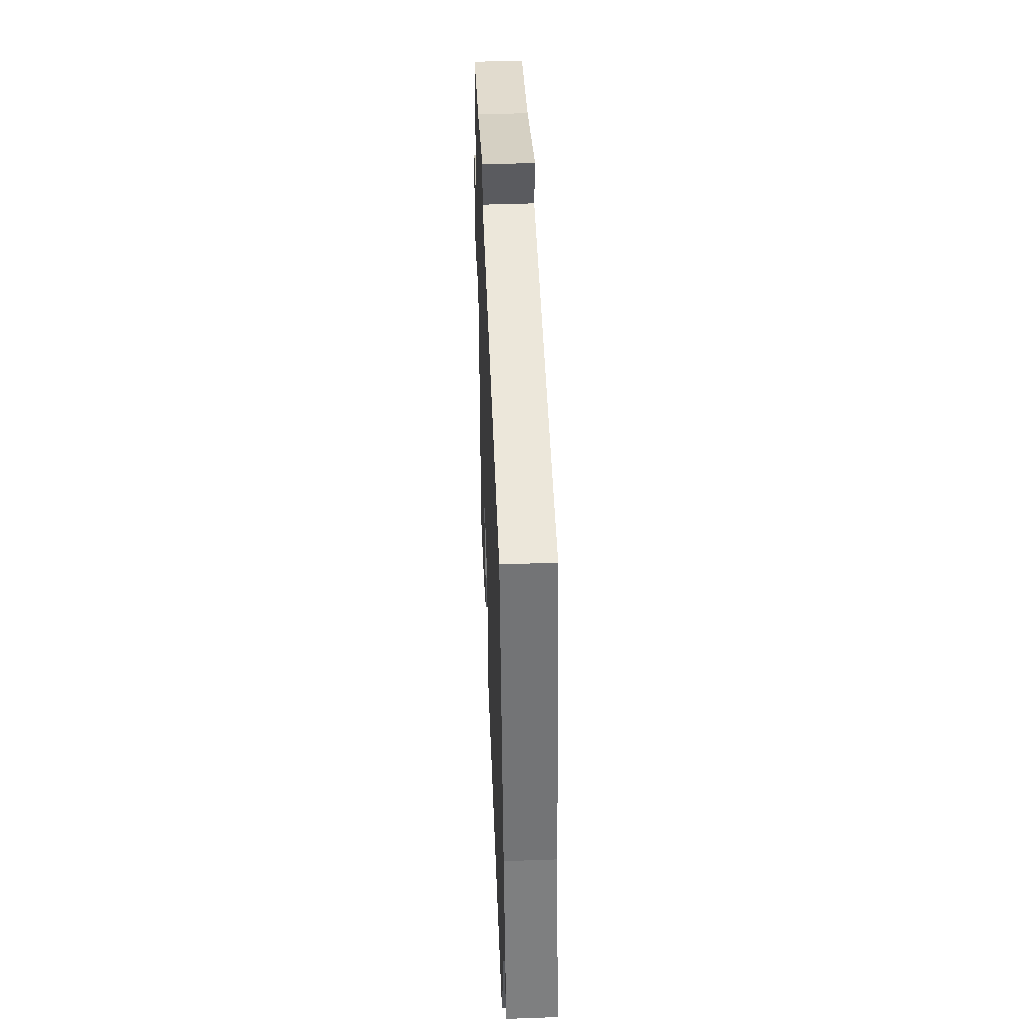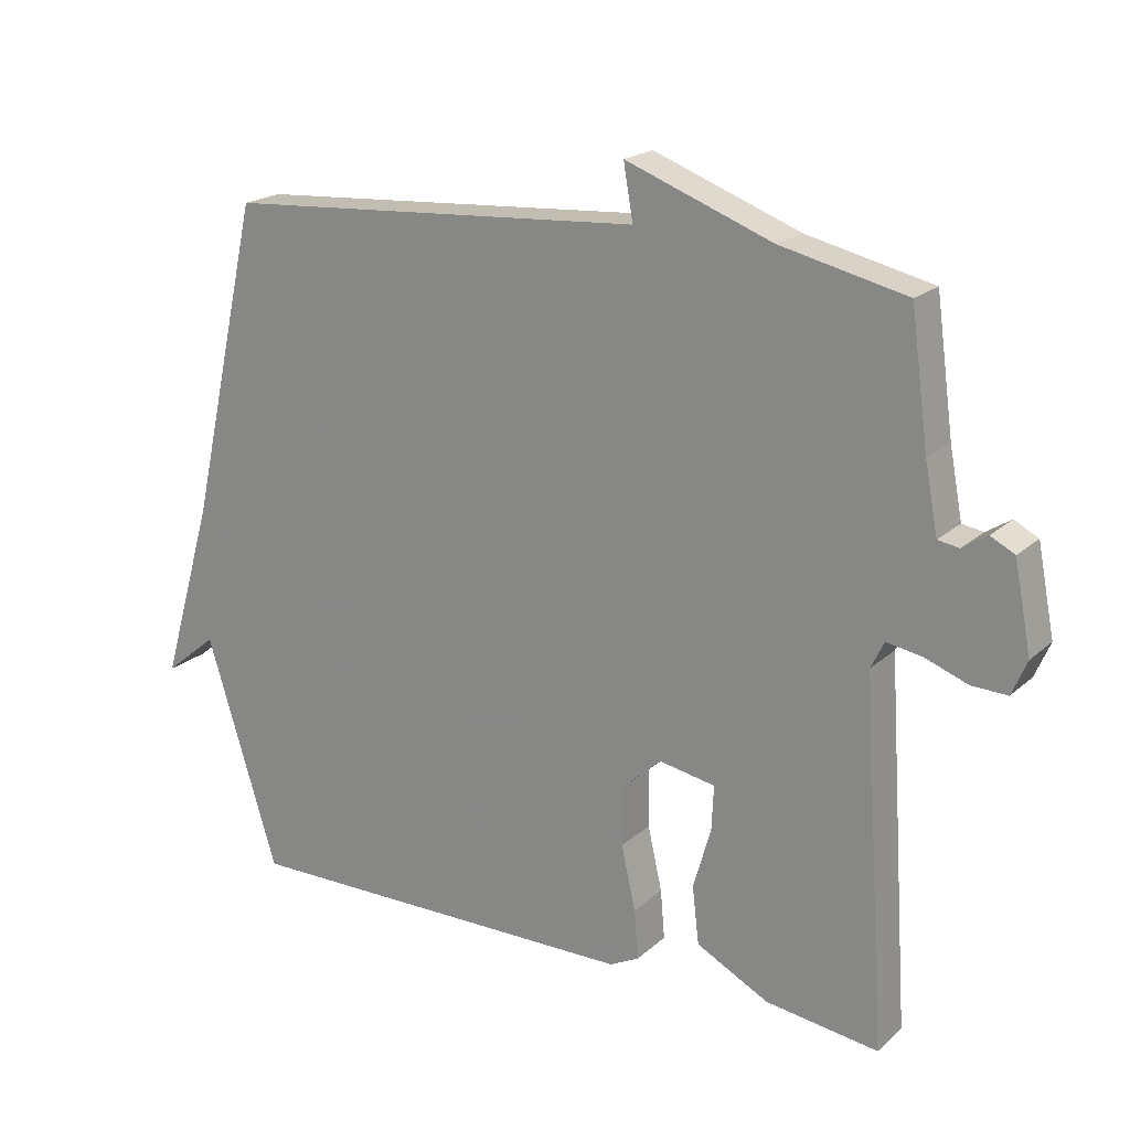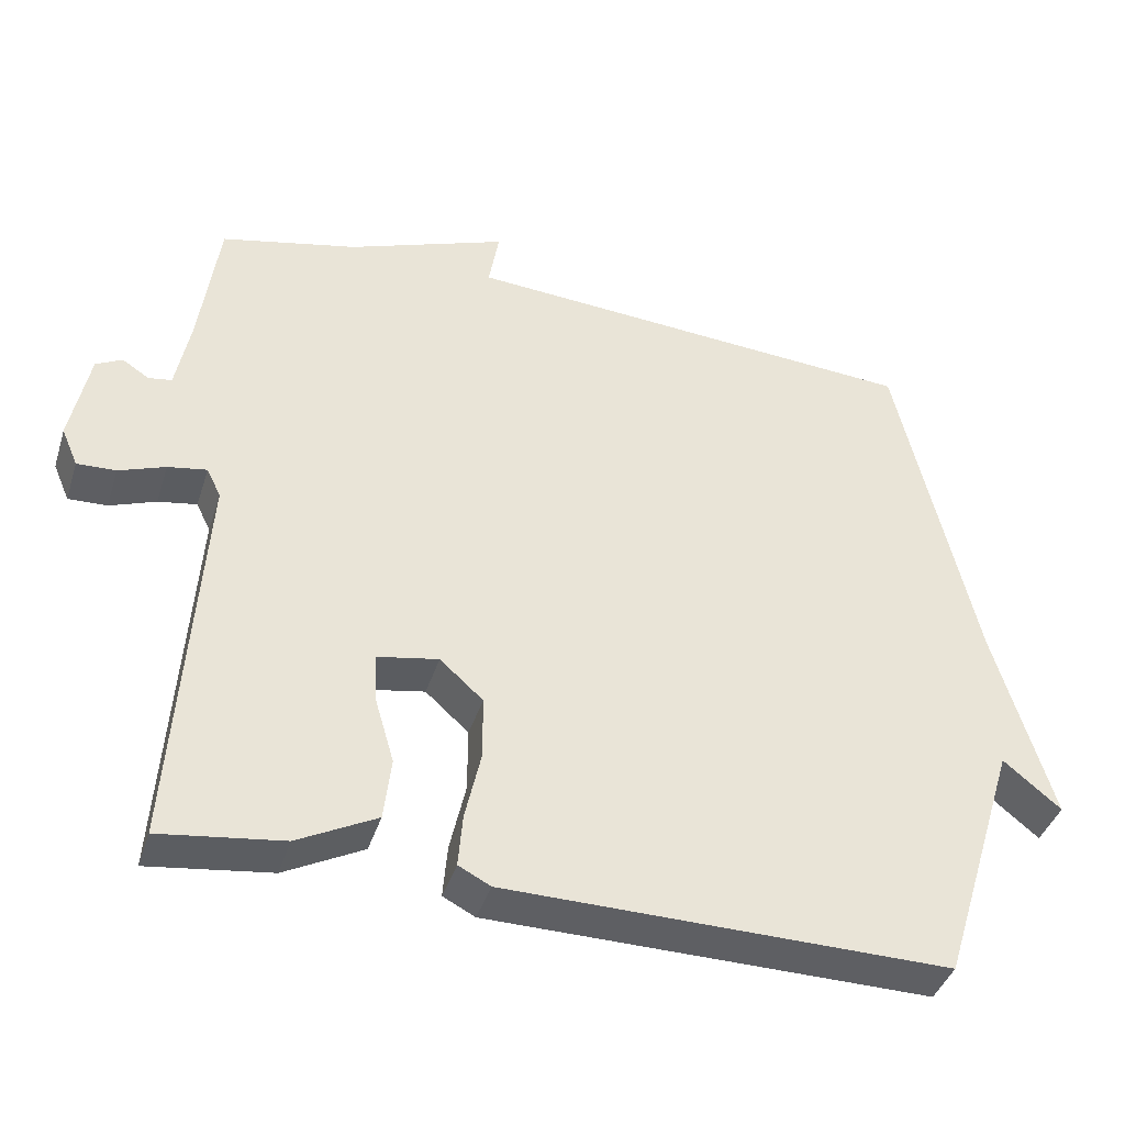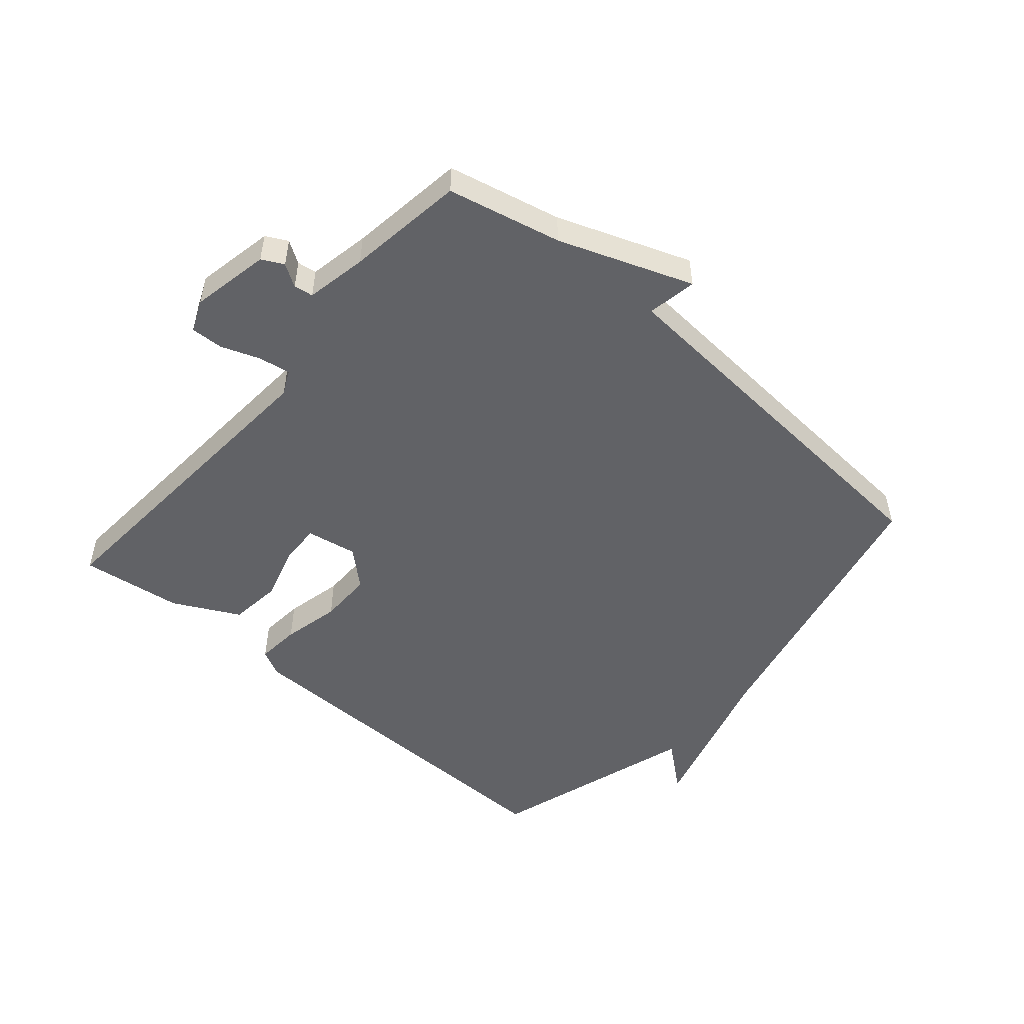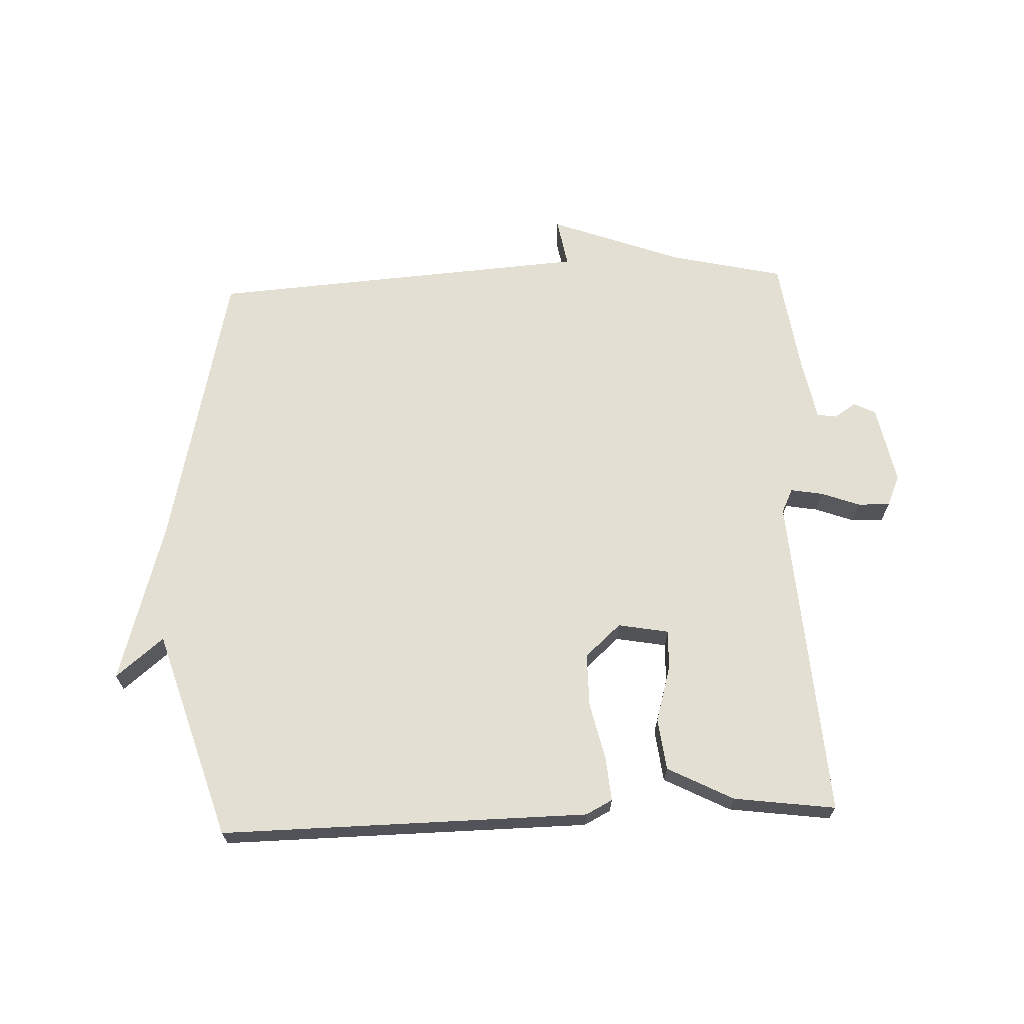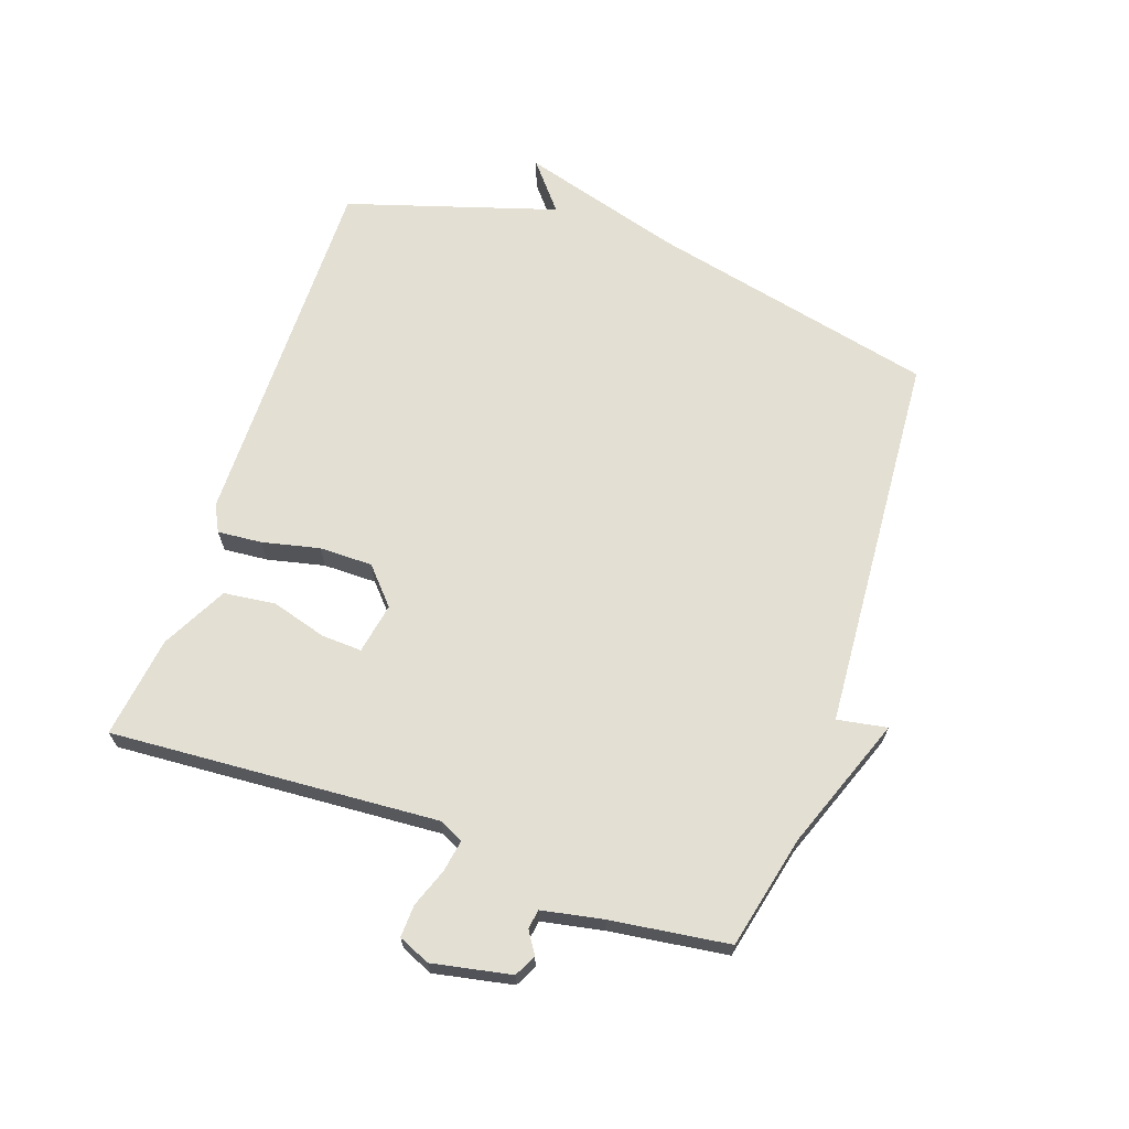
<metadata>
{"format":"obj","ext":"obj","renderer":"f3d","projection":"perspective","resolution":1024,"background":"white","views":[{"elev":46.9,"azim":87.7,"up":"+Z"},{"elev":19.8,"azim":-147.2,"up":"+Z"},{"elev":-40.4,"azim":-17.1,"up":"+Z"},{"elev":-50.7,"azim":-40.9,"up":"+Y"},{"elev":67.0,"azim":177.6,"up":"+Y"},{"elev":66.9,"azim":-70.9,"up":"+Y"}]}
</metadata>
<code>
v 0.5 0.07 0.5
v 0.605 0.07 0.038
v 0.682 0.07 -0.225
v 0.605 0.07 -0.162
v 0.5 0.07 -0.5
v -0.093 0.07 -0.494
v -0.136 0.07 -0.472
v -0.13 0.07 -0.401
v -0.109 0.07 -0.308
v -0.109 0.07 -0.222
v -0.167 0.07 -0.17
v -0.249 0.07 -0.185
v -0.246 0.07 -0.25
v -0.22 0.07 -0.339
v -0.23 0.07 -0.423
v -0.336 0.07 -0.478
v -0.5 0.07 -0.5
v -0.465 0.07 0.028
v -0.484 0.07 0.067
v -0.536 0.07 0.058
v -0.598 0.07 0.035
v -0.65 0.07 0.033
v -0.672 0.07 0.084
v -0.647 0.07 0.211
v -0.612 0.07 0.229
v -0.576 0.07 0.206
v -0.545 0.07 0.211
v -0.526 0.07 0.31
v -0.5 0.07 0.5
v -0.317 0.07 0.542
v -0.103 0.07 0.622
v -0.117 0.07 0.542
v 0.5 0 0.5
v 0.605 0 0.038
v 0.682 0 -0.225
v 0.605 0 -0.162
v 0.5 0 -0.5
v -0.093 0 -0.494
v -0.136 0 -0.472
v -0.13 0 -0.401
v -0.109 0 -0.308
v -0.109 0 -0.222
v -0.167 0 -0.17
v -0.249 0 -0.185
v -0.246 0 -0.25
v -0.22 0 -0.339
v -0.23 0 -0.423
v -0.336 0 -0.478
v -0.5 0 -0.5
v -0.465 0 0.028
v -0.484 0 0.067
v -0.536 0 0.058
v -0.598 0 0.035
v -0.65 0 0.033
v -0.672 0 0.084
v -0.647 0 0.211
v -0.612 0 0.229
v -0.576 0 0.206
v -0.545 0 0.211
v -0.526 0 0.31
v -0.5 0 0.5
v -0.317 0 0.542
v -0.103 0 0.622
v -0.117 0 0.542
f 30 31 32
f 32 1 2
f 30 32 2
f 29 30 2
f 28 29 2
f 27 28 2
f 26 27 2
f 24 25 26
f 23 24 26
f 22 23 26
f 21 22 26
f 20 21 26
f 19 20 26
f 19 26 2
f 18 19 2
f 16 17 18
f 15 16 18
f 14 15 18
f 13 14 18
f 12 13 18
f 11 12 18 2
f 10 11 2
f 9 10 2
f 8 9 2
f 7 8 2
f 6 7 2
f 5 6 2
f 4 5 2
f 2 3 4
f 64 63 62
f 34 33 64
f 34 64 62
f 34 62 61
f 34 61 60
f 34 60 59
f 34 59 58
f 58 57 56
f 58 56 55
f 58 55 54
f 58 54 53
f 58 53 52
f 58 52 51
f 34 58 51
f 34 51 50
f 50 49 48
f 50 48 47
f 50 47 46
f 50 46 45
f 50 45 44
f 34 50 44 43
f 34 43 42
f 34 42 41
f 34 41 40
f 34 40 39
f 34 39 38
f 34 38 37
f 34 37 36
f 36 35 34
f 1 33 34 2
f 2 34 35 3
f 3 35 36 4
f 4 36 37 5
f 5 37 38 6
f 6 38 39 7
f 7 39 40 8
f 8 40 41 9
f 9 41 42 10
f 10 42 43 11
f 11 43 44 12
f 12 44 45 13
f 13 45 46 14
f 14 46 47 15
f 15 47 48 16
f 16 48 49 17
f 17 49 50 18
f 18 50 51 19
f 19 51 52 20
f 20 52 53 21
f 21 53 54 22
f 22 54 55 23
f 23 55 56 24
f 24 56 57 25
f 25 57 58 26
f 26 58 59 27
f 27 59 60 28
f 28 60 61 29
f 29 61 62 30
f 30 62 63 31
f 31 63 64 32
f 32 64 33 1

</code>
